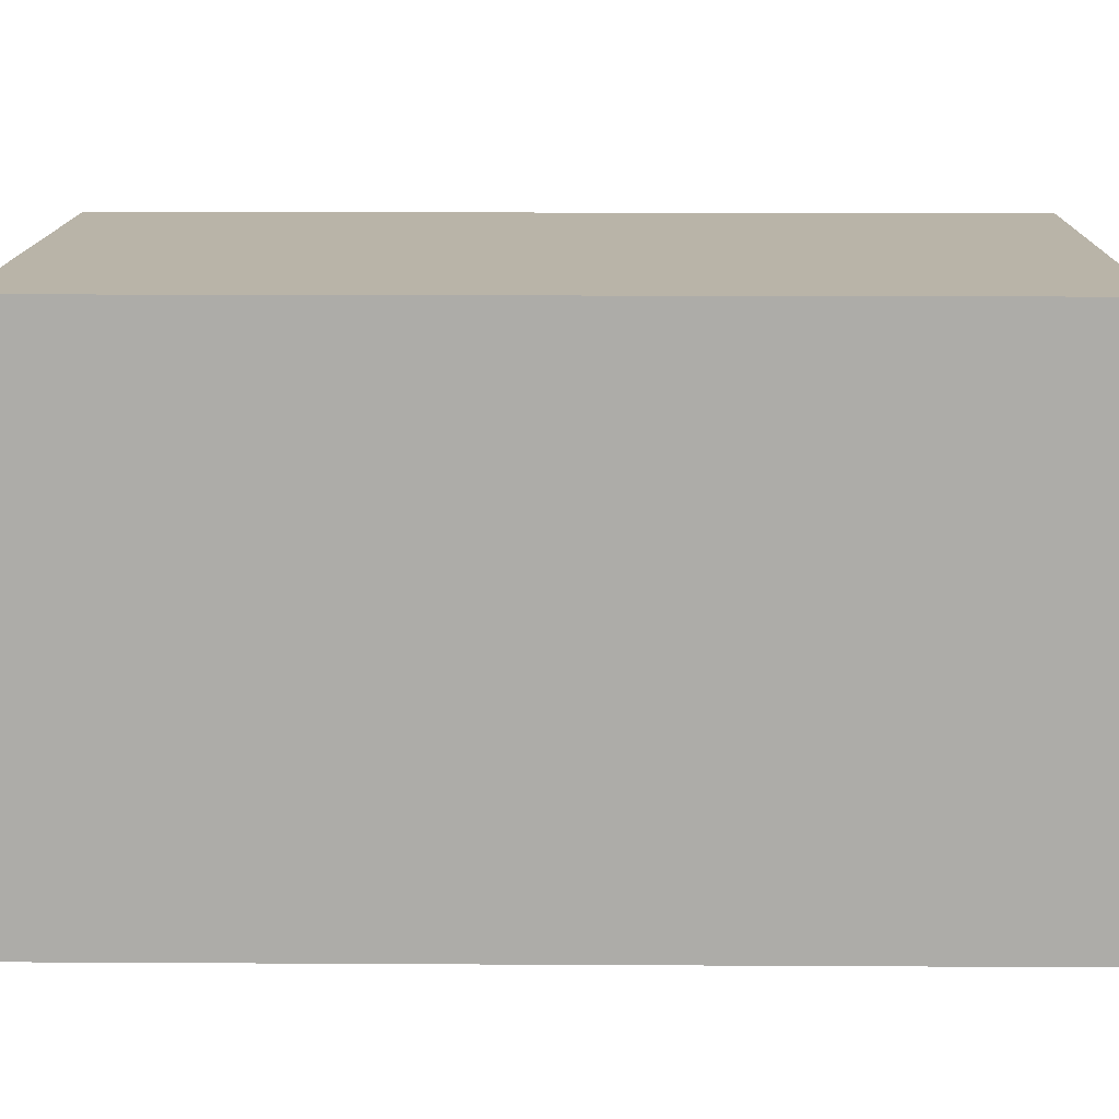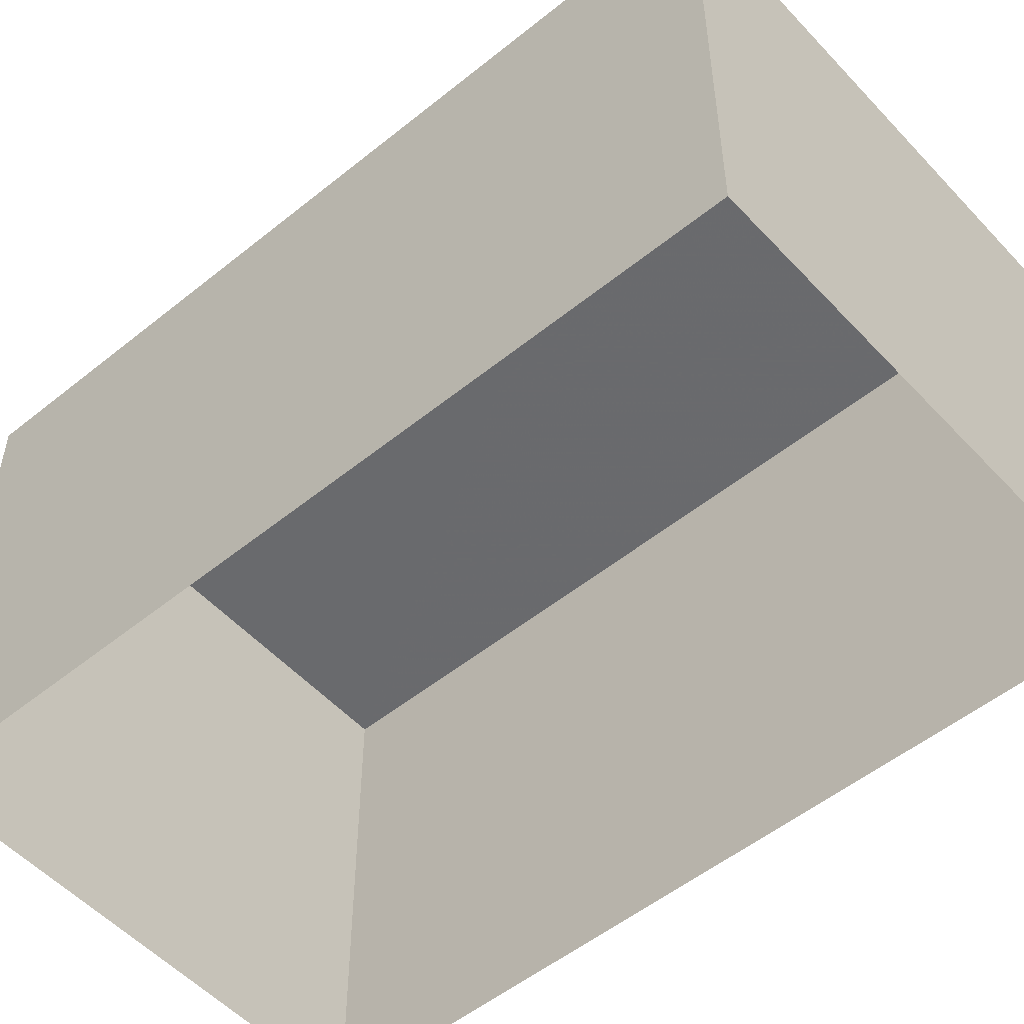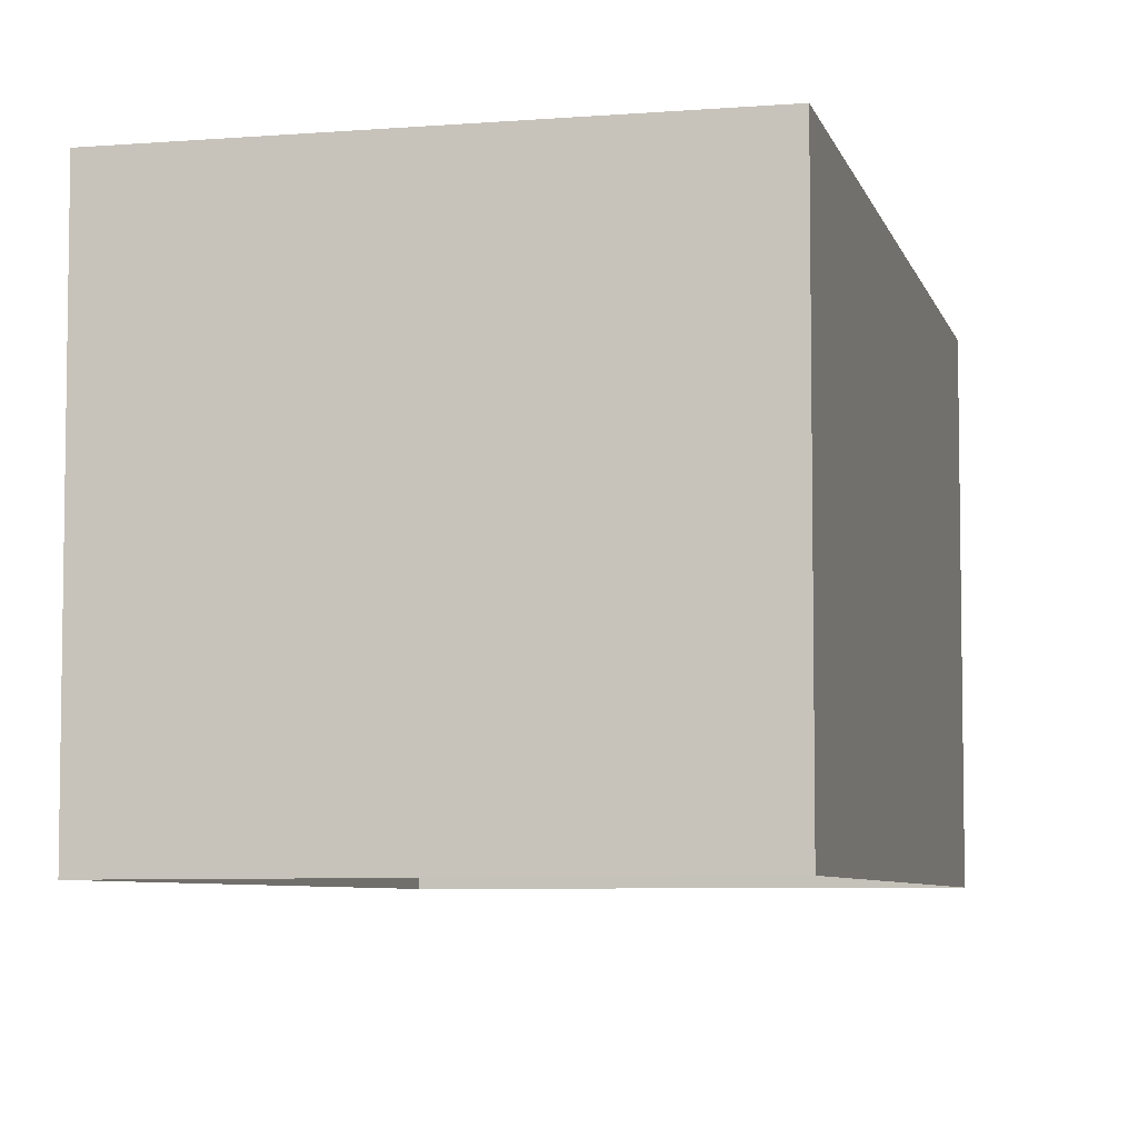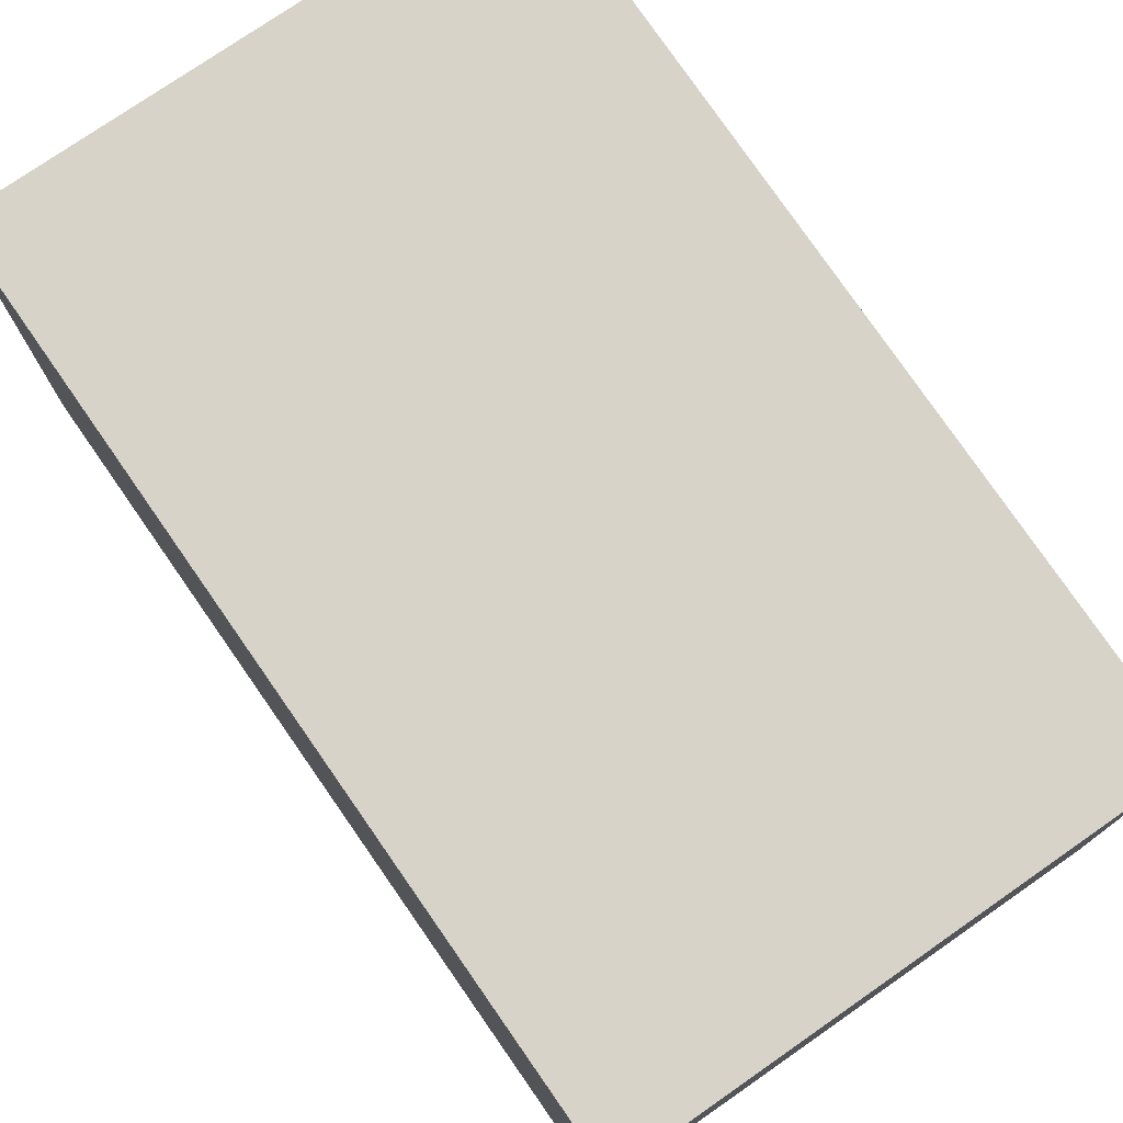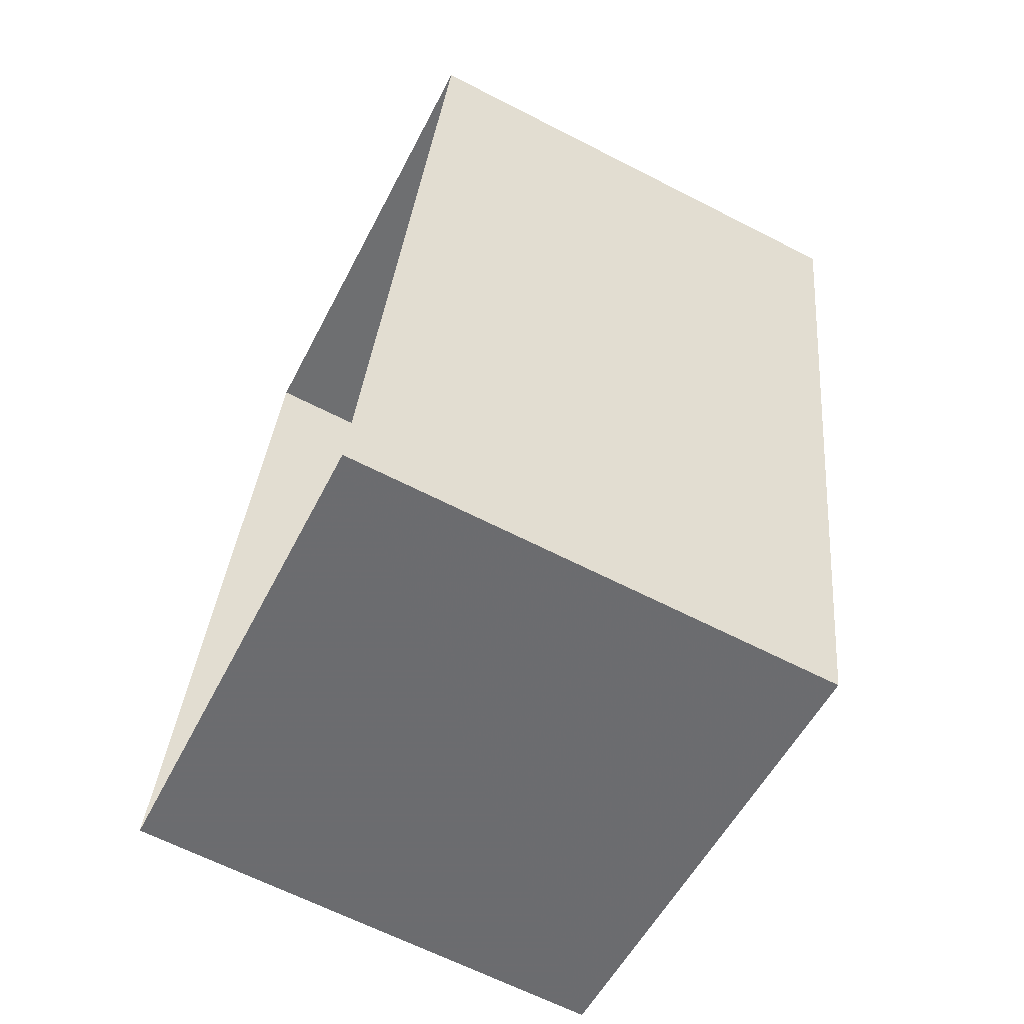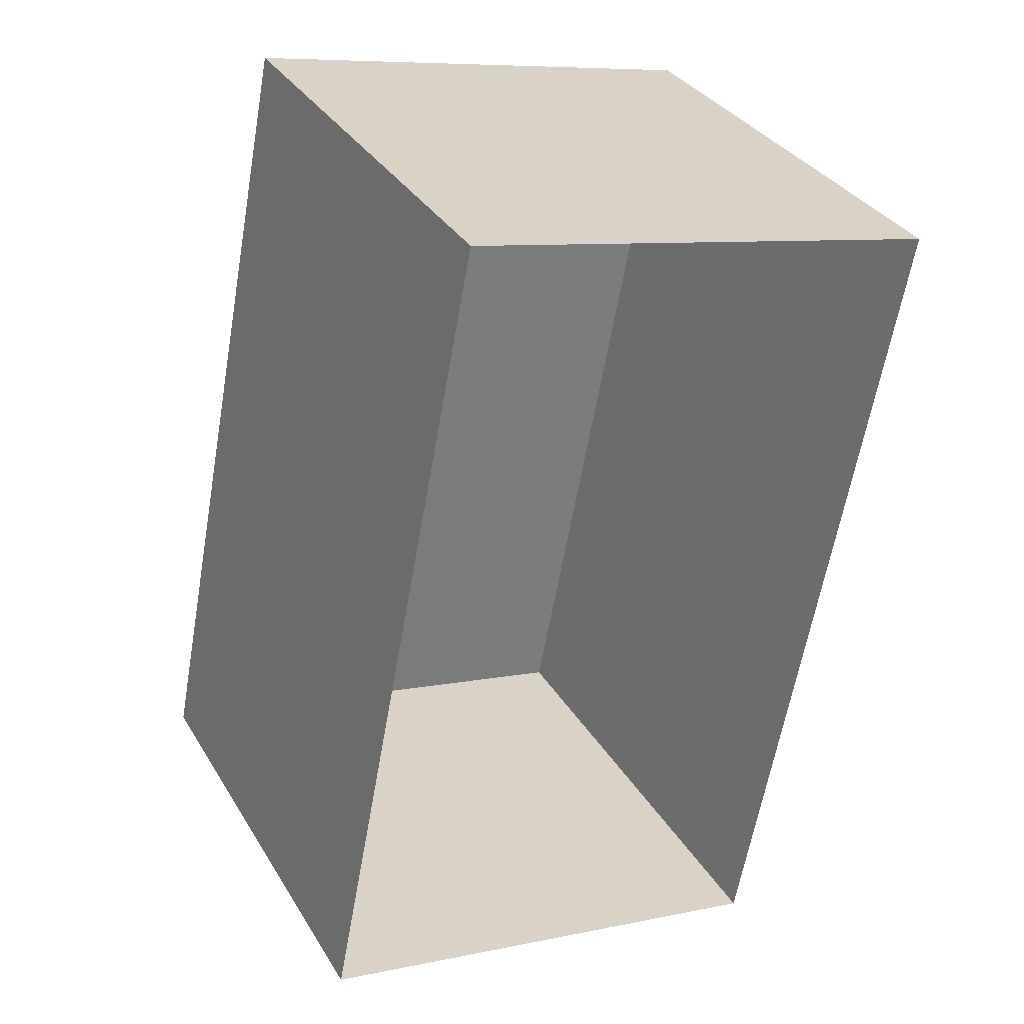
<metadata>
{"format":"obj","ext":"obj","renderer":"f3d","projection":"perspective","resolution":1024,"background":"white","views":[{"elev":13.2,"azim":-78.1,"up":"+Z"},{"elev":-53.2,"azim":142.4,"up":"+Z"},{"elev":-6.4,"azim":-155.4,"up":"+Z"},{"elev":77.1,"azim":156.7,"up":"+Z"},{"elev":-65.8,"azim":-116.9,"up":"+Y"},{"elev":32.9,"azim":153.1,"up":"+Y"}]}
</metadata>
<code>
v 1.246e+05 7.857e+05 16.64
v 1.246e+05 7.857e+05 16.64
v 1.246e+05 7.857e+05 16.64
v 1.246e+05 7.857e+05 16.64
v 1.246e+05 7.857e+05 19.79
v 1.246e+05 7.857e+05 19.79
v 1.246e+05 7.857e+05 19.79
v 1.246e+05 7.857e+05 19.79
f 1 2 3
f 1 4 2
f 5 6 7
f 5 8 6
f 6 1 3
f 7 6 3
f 6 4 1
f 6 8 4
f 8 2 4
f 8 5 2
f 7 3 2
f 5 7 2

</code>
